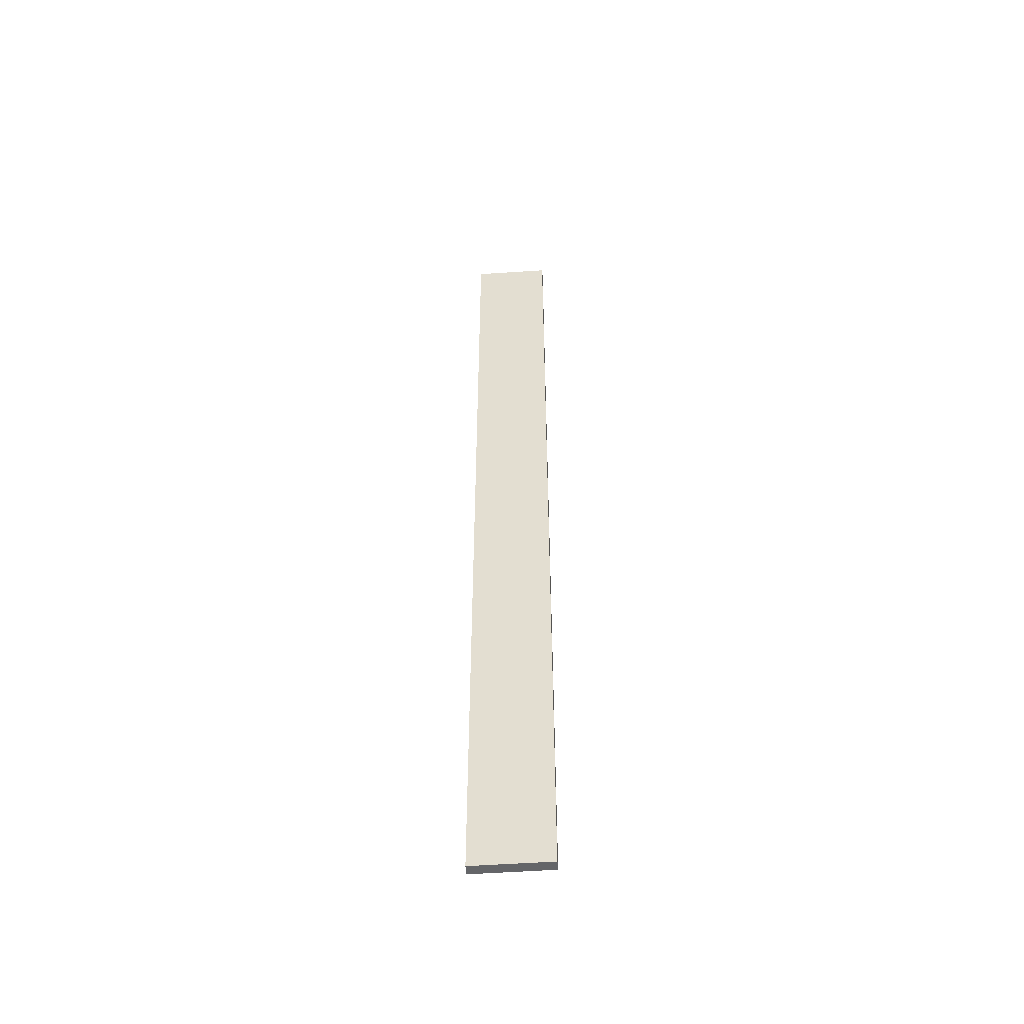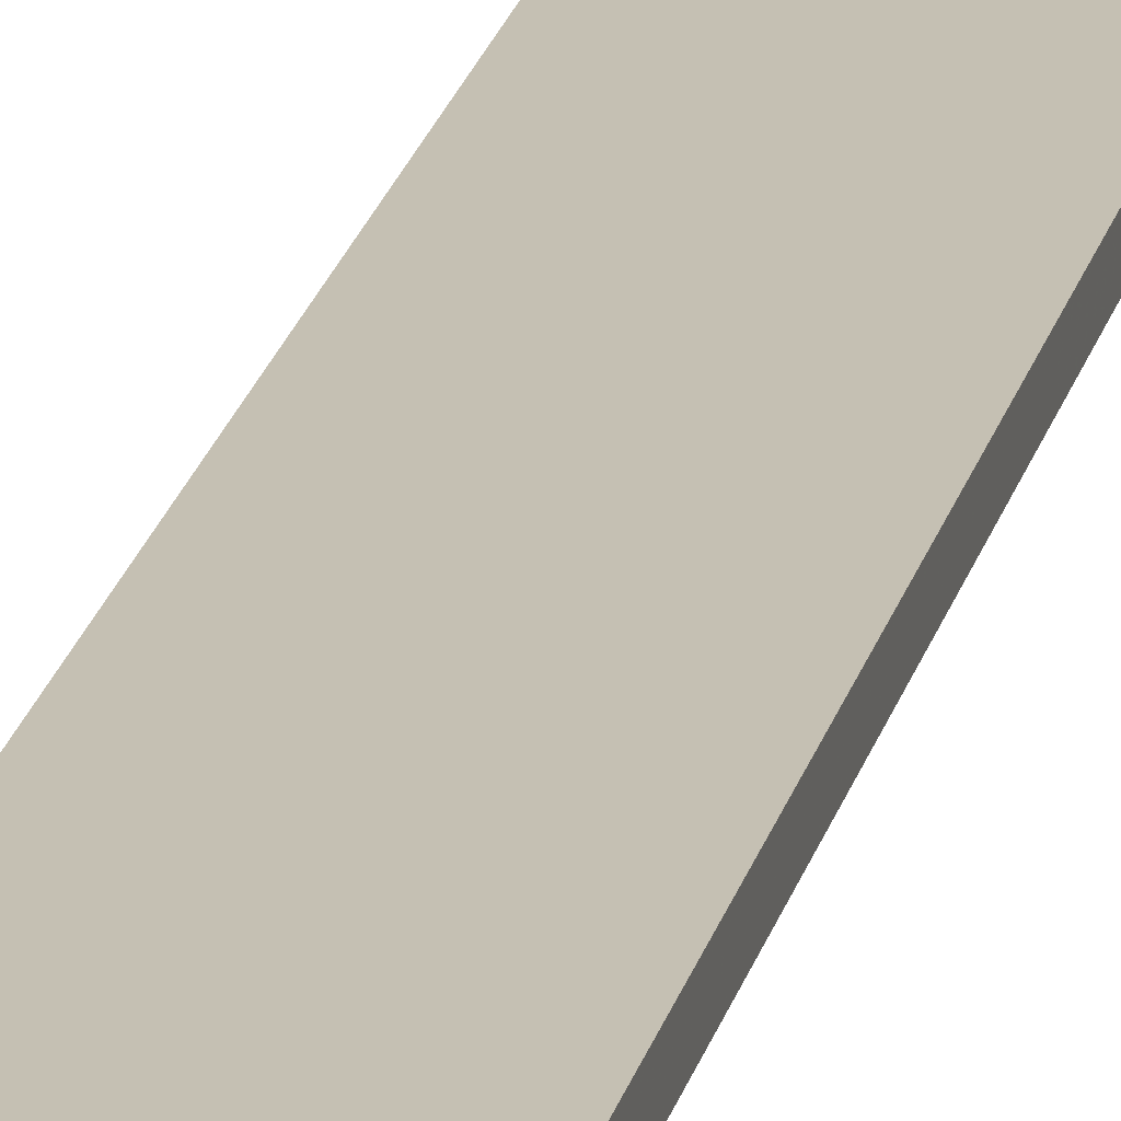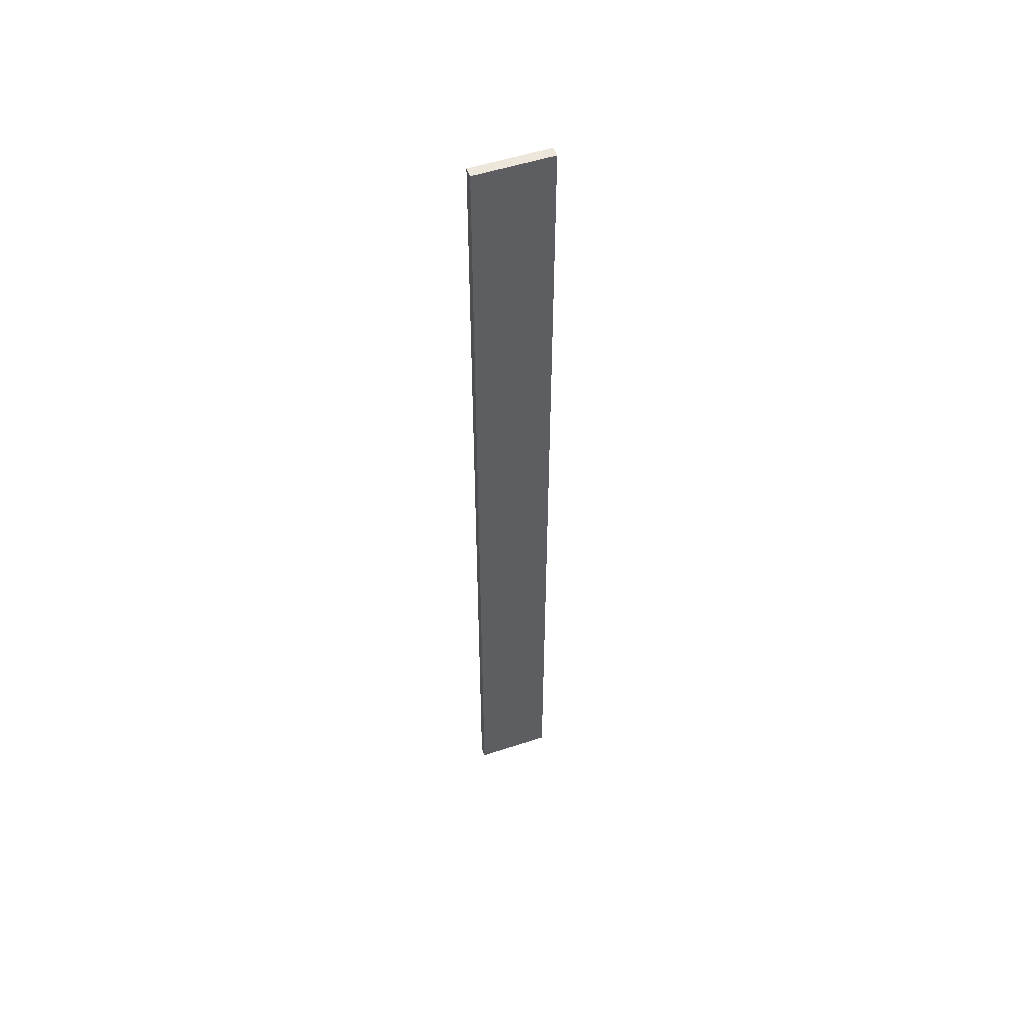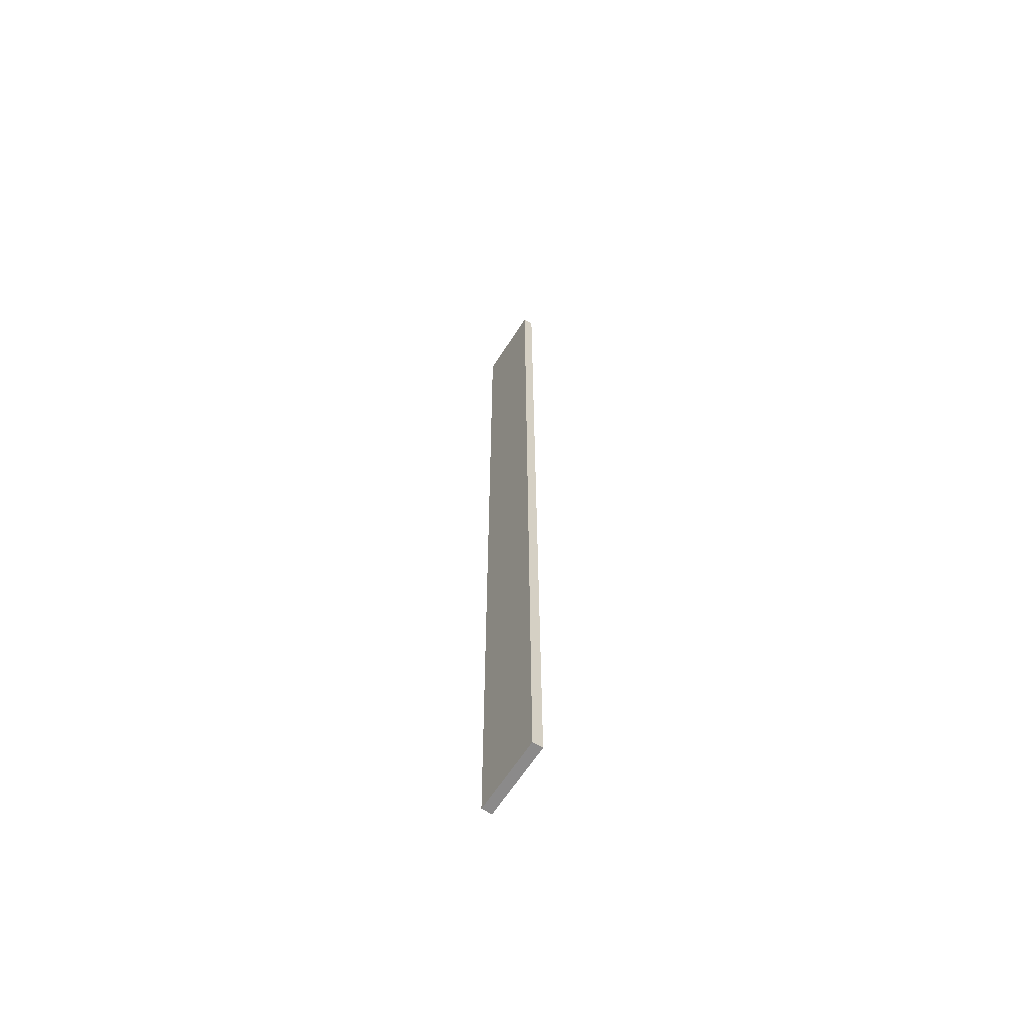
<metadata>
{"format":"obj","ext":"obj","renderer":"f3d","projection":"perspective","resolution":1024,"background":"white","views":[{"elev":-51.7,"azim":4.3,"up":"+Y"},{"elev":18.1,"azim":-169.1,"up":"+Z"},{"elev":52.6,"azim":160.5,"up":"+Y"},{"elev":-63.4,"azim":-122.3,"up":"+Y"}]}
</metadata>
<code>
o 2137
v 2229 1861 12.06
v 2229 1861 12.06
v 2229 1861 12.06
v 2229 1861 12.05
v 2229 1861 12.05
v 2229 1861 12.05
v 2229 1861 12.06
v 2229 1861 12.06
v 2229 1861 12.06
v 2229 1861 12.05
v 2229 1861 12.06
v 2229 1861 12.05
v 2229 1861 12.05
v 2229 1861 12.05
v 2229 1861 12.05
v 2229 1861 12.05
v 2229 1861 12.06
v 2229 1861 12.05
v 2229 1861 12.06
v 2229 1861 12.05
v 2229 1861 12.05
v 2229 1861 12.06
v 2229 1861 12.05
v 2229 1861 12.05
v 2229 1861 12.06
v 2229 1861 12.06
v 2229 1861 12.05
v 2229 1861 12.06
v 2229 1861 12.06
f 1 2 3
f 1 4 5
f 6 2 7
f 8 9 7
f 10 7 11
f 12 13 14
f 14 15 16
f 17 15 18
f 19 20 21
f 22 23 20
f 24 25 26
f 27 28 29

</code>
